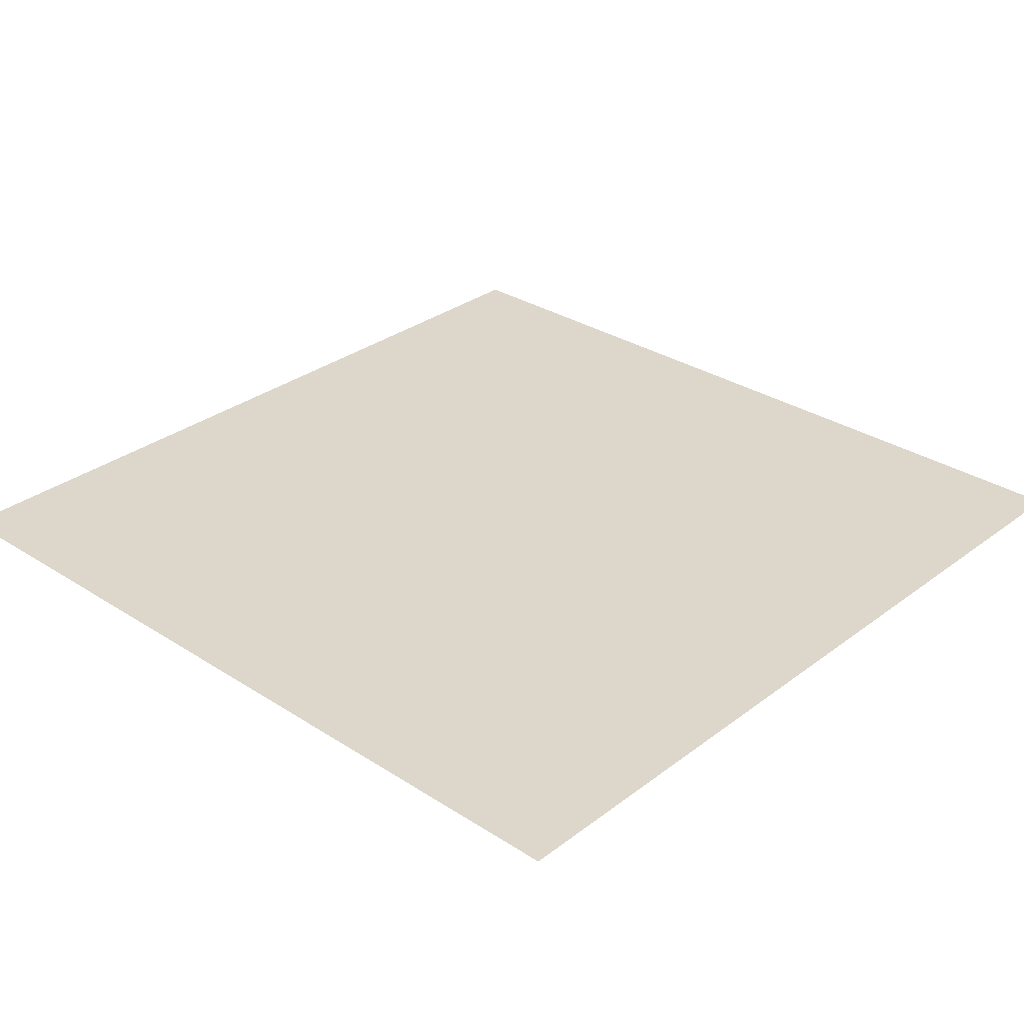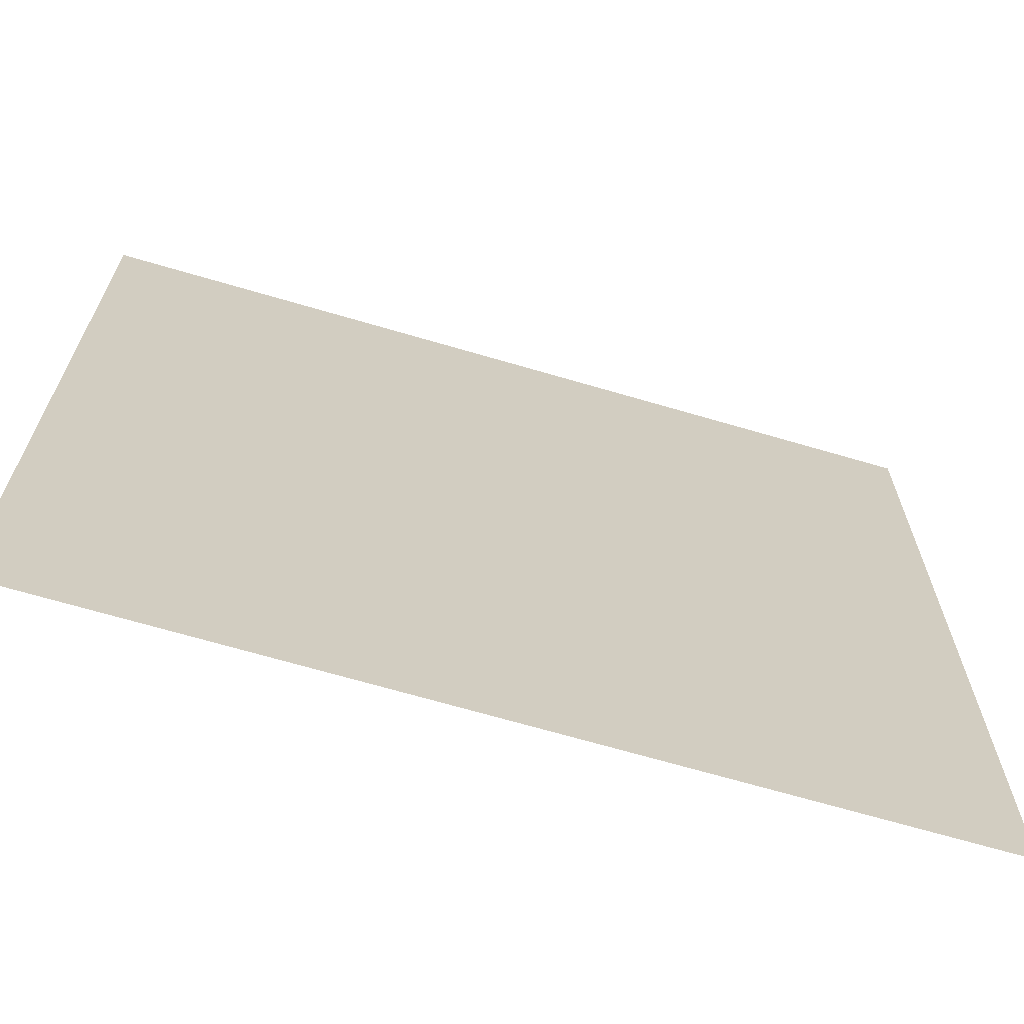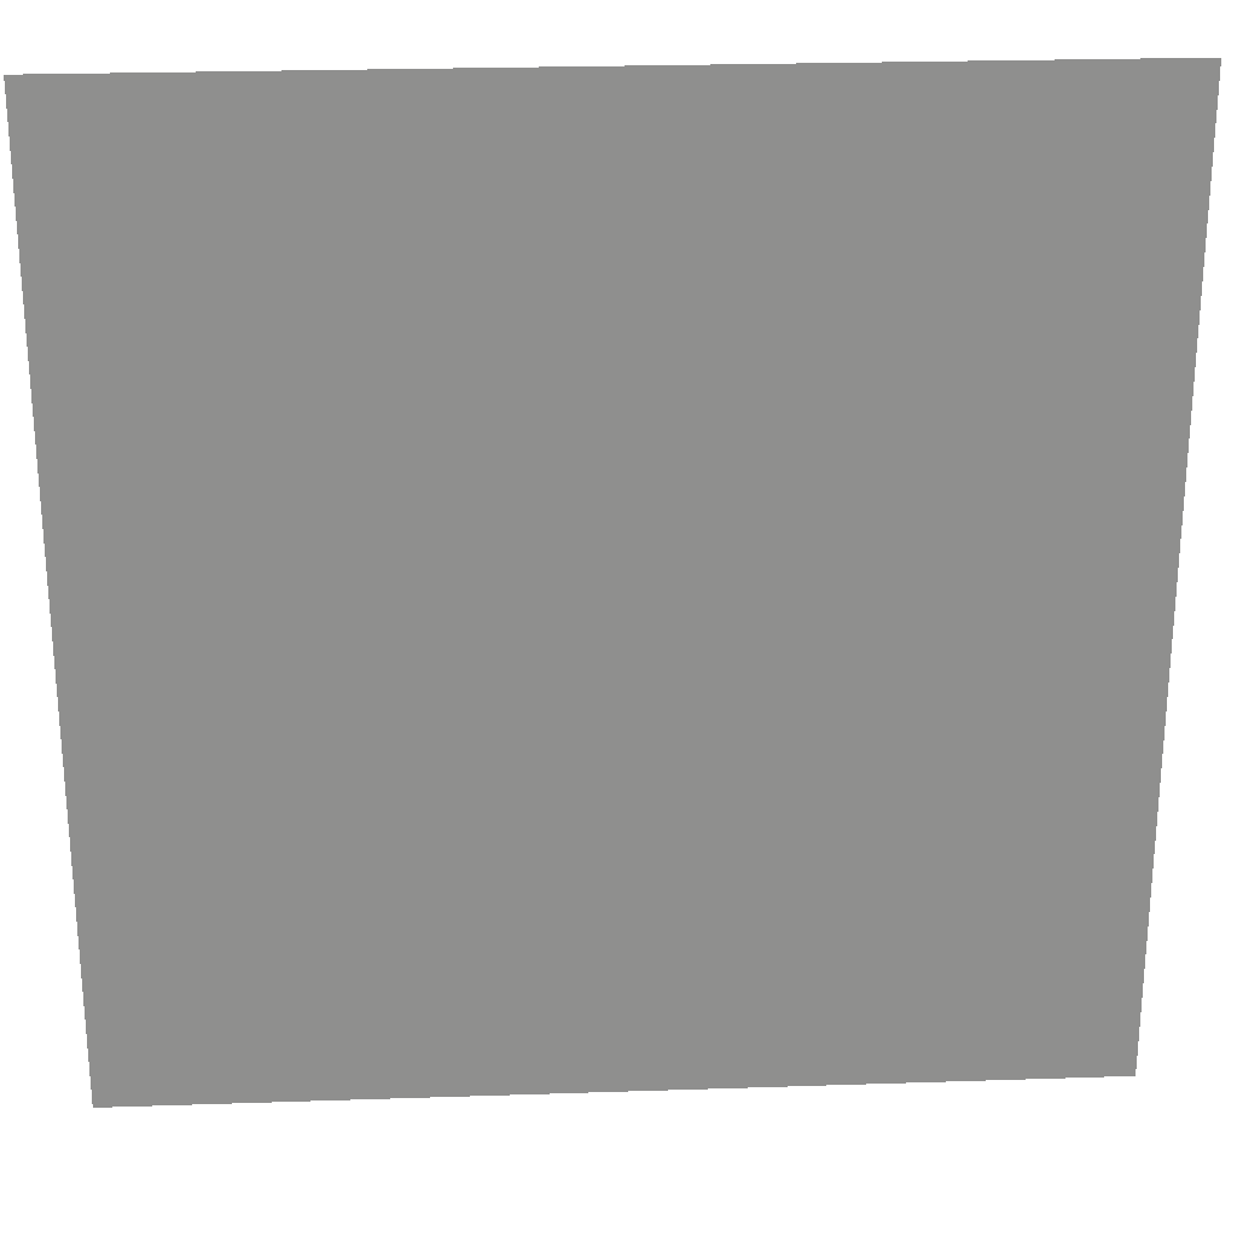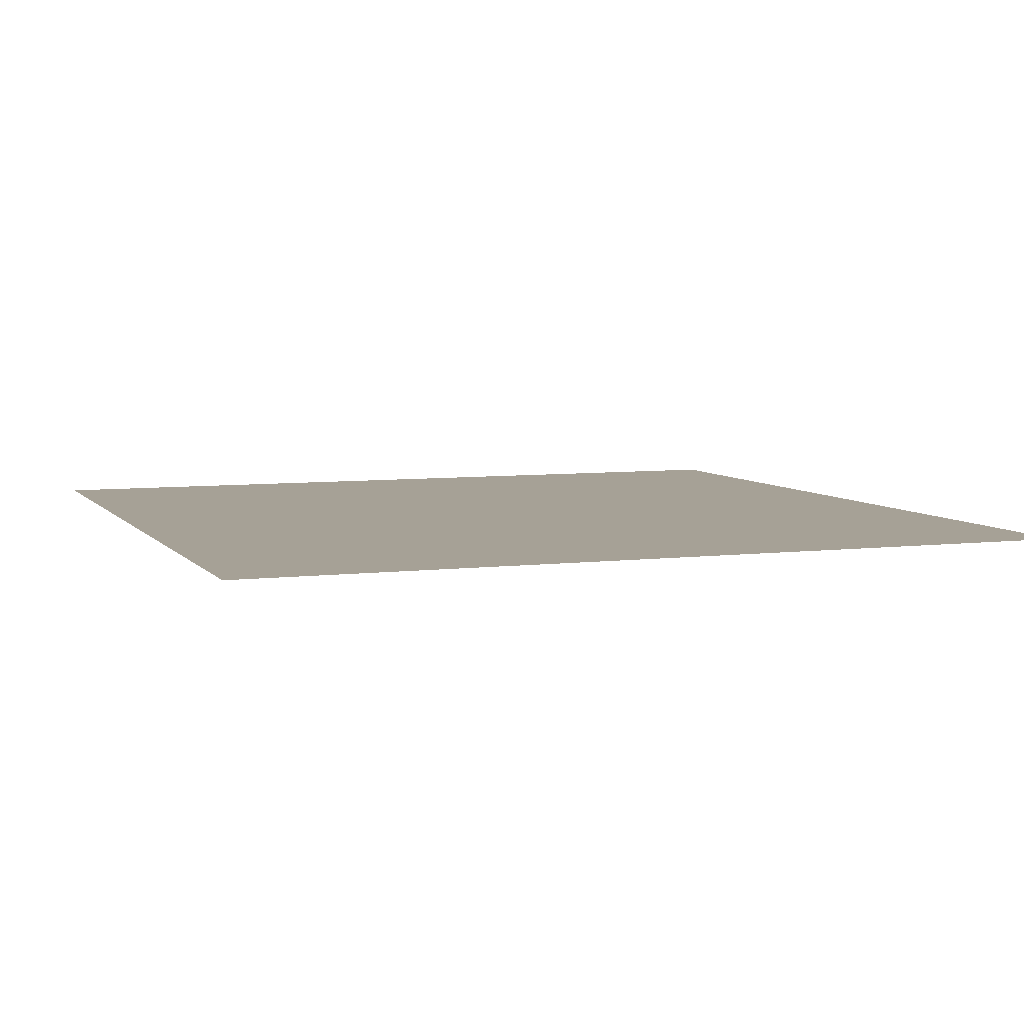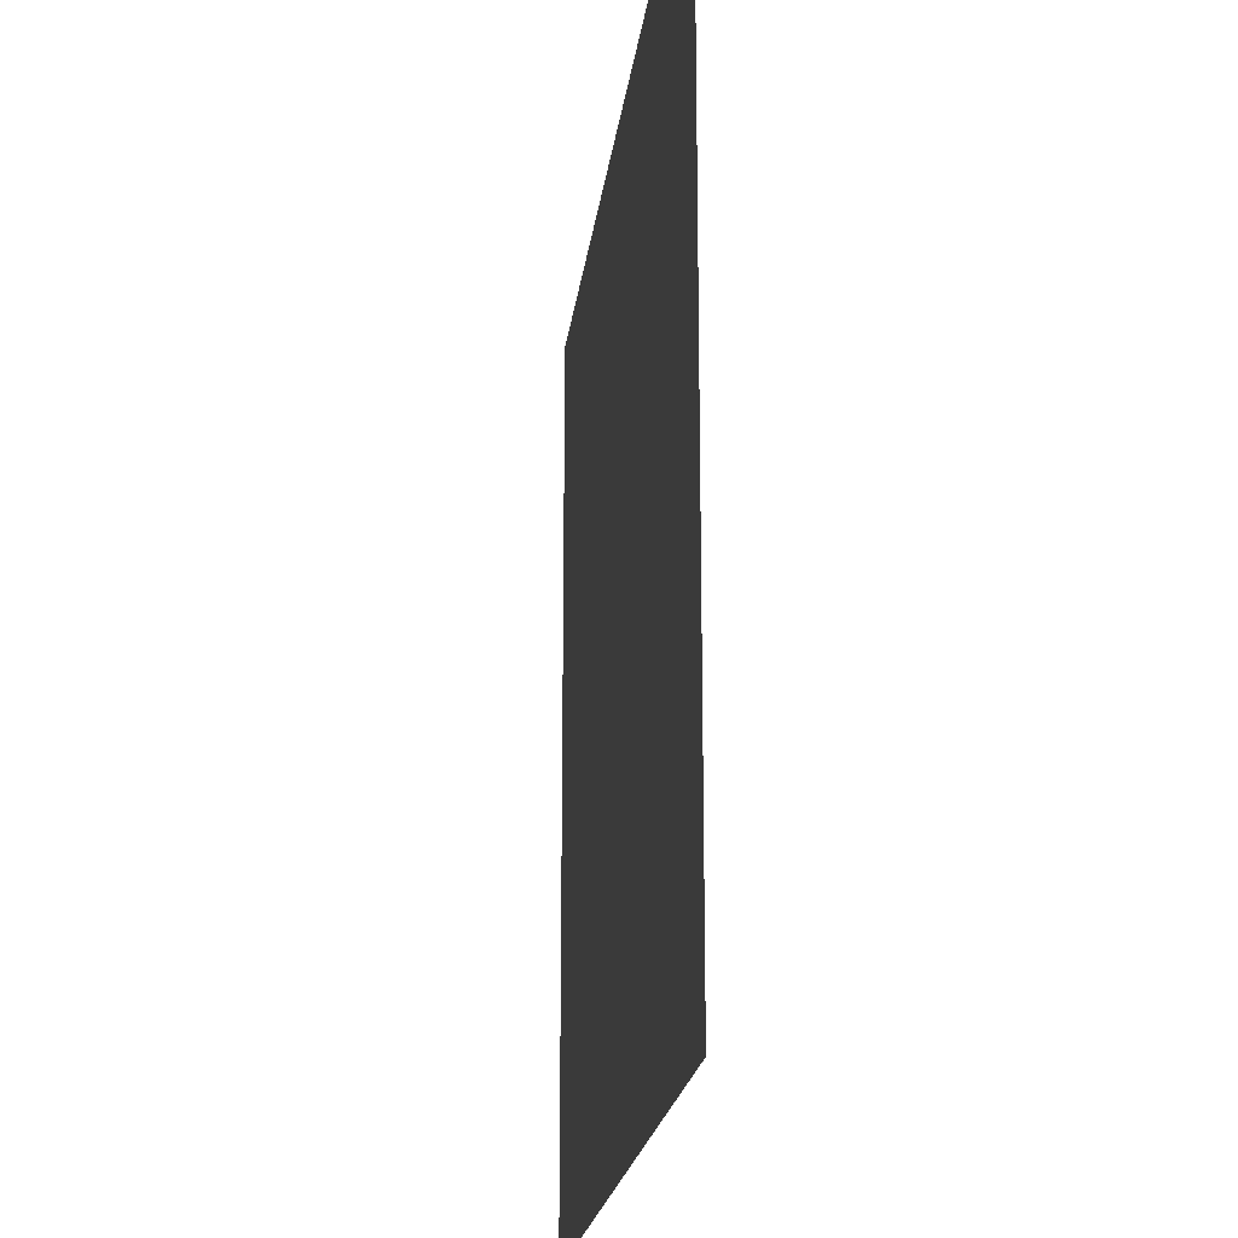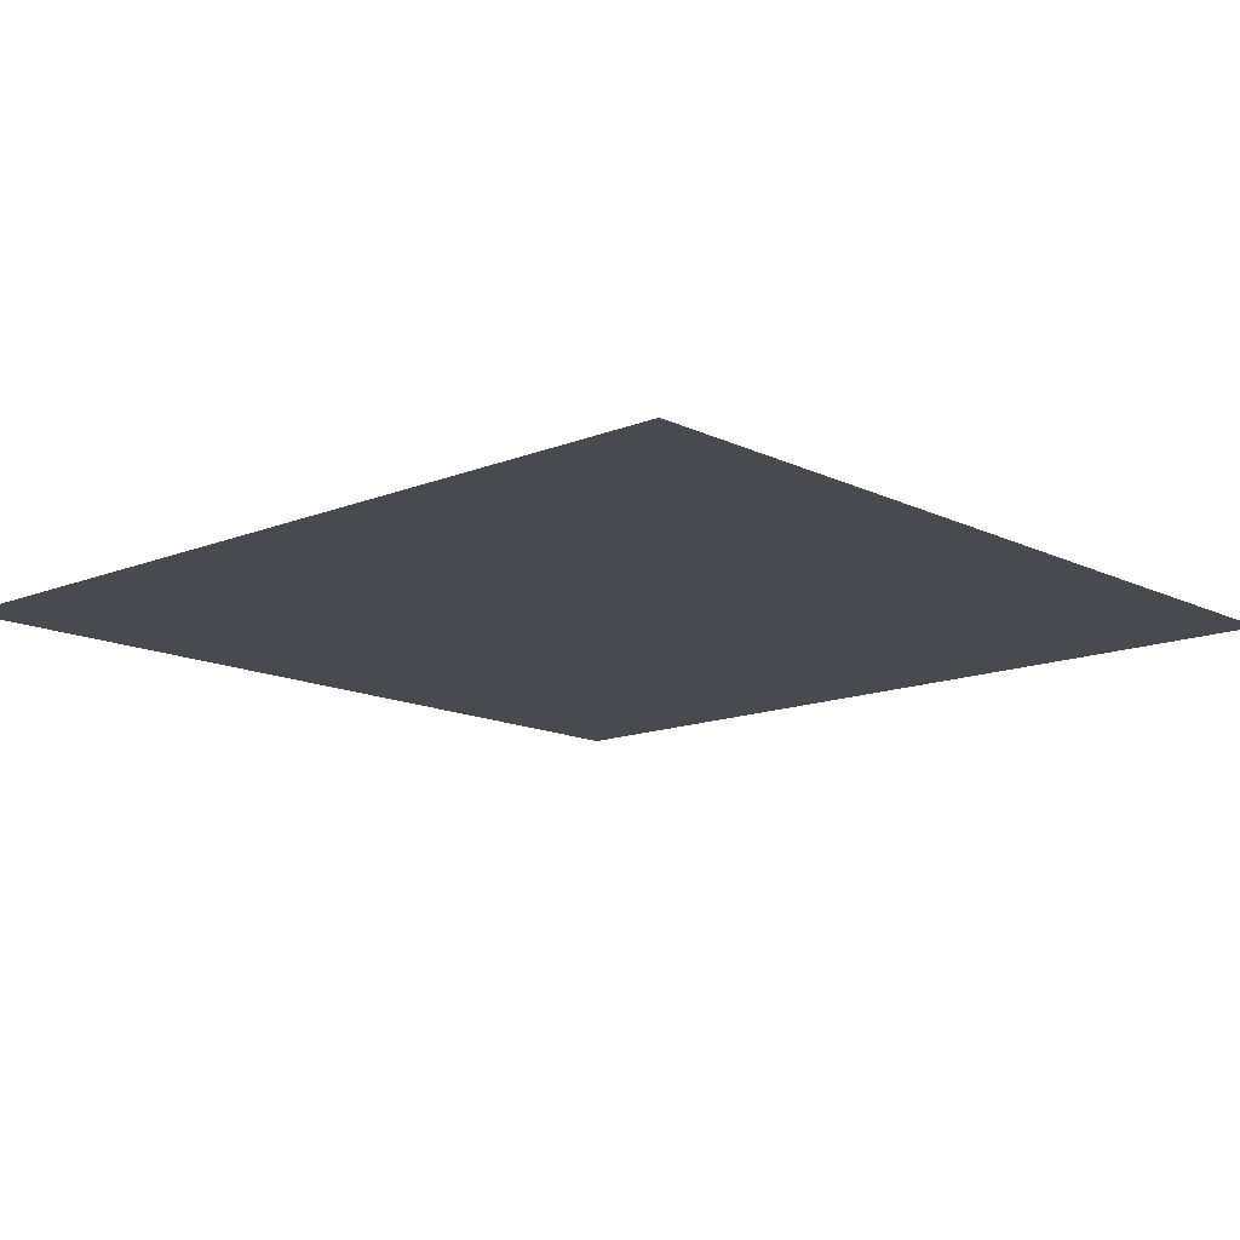
<metadata>
{"format":"obj","ext":"obj","renderer":"f3d","projection":"perspective","resolution":1024,"background":"white","views":[{"elev":30.7,"azim":132.8,"up":"+Z"},{"elev":-68.1,"azim":-16.4,"up":"+Y"},{"elev":25.0,"azim":-3.1,"up":"+Y"},{"elev":6.2,"azim":-20.4,"up":"+Z"},{"elev":-20.2,"azim":-96.8,"up":"+Y"},{"elev":-13.6,"azim":132.4,"up":"+Z"}]}
</metadata>
<code>
v -9 -6 0
v -10 -6 0
v -10 -5 0
v -9 -5 0
g roomtest_mesh_0013
f 1 2 3 4

</code>
